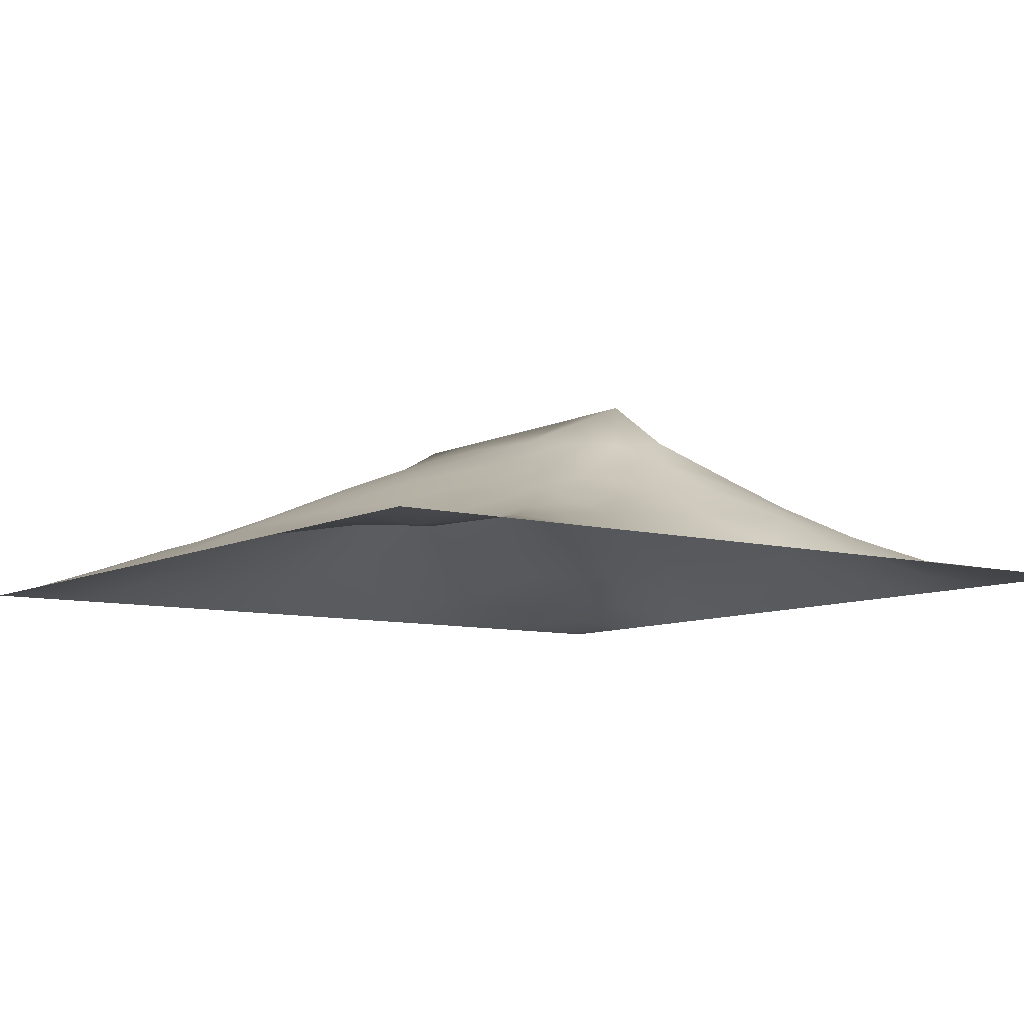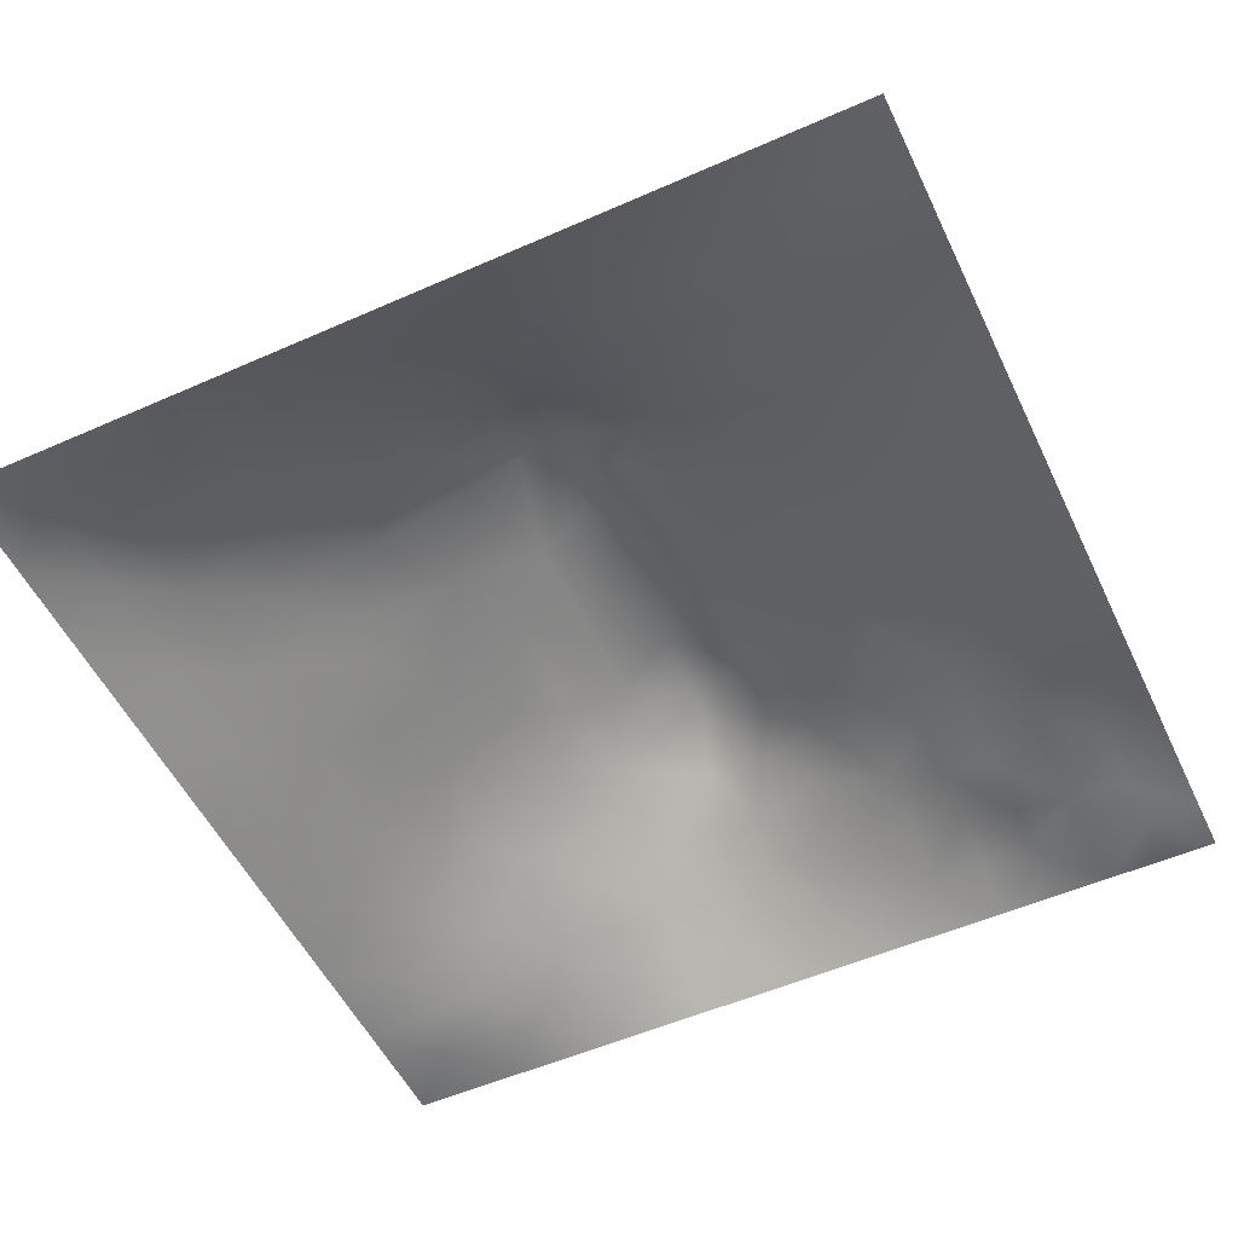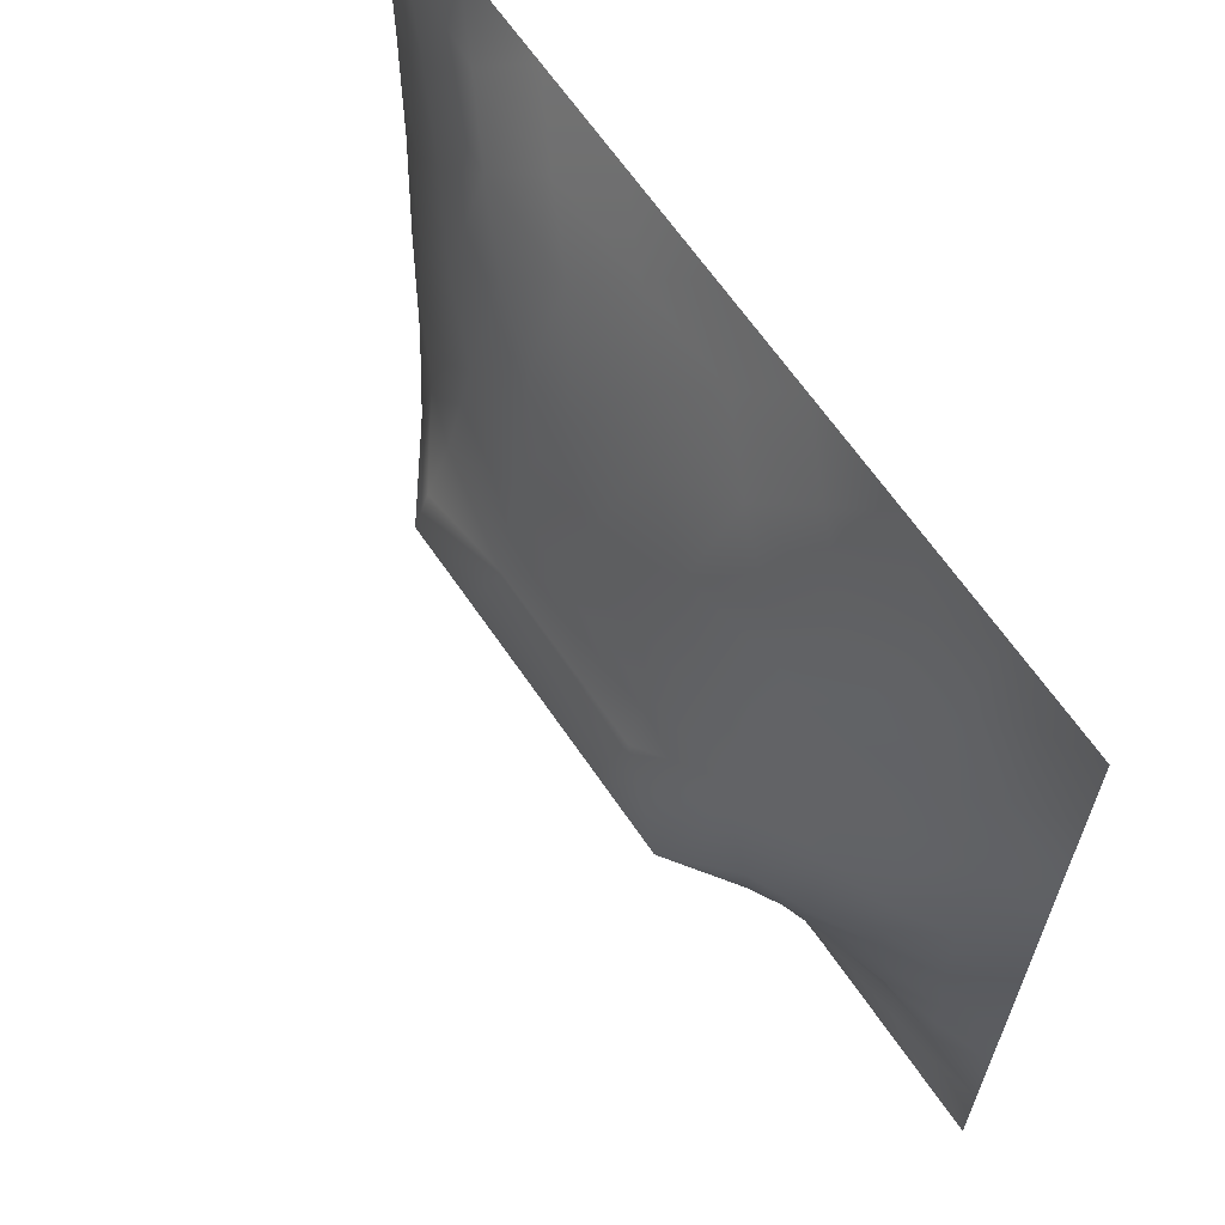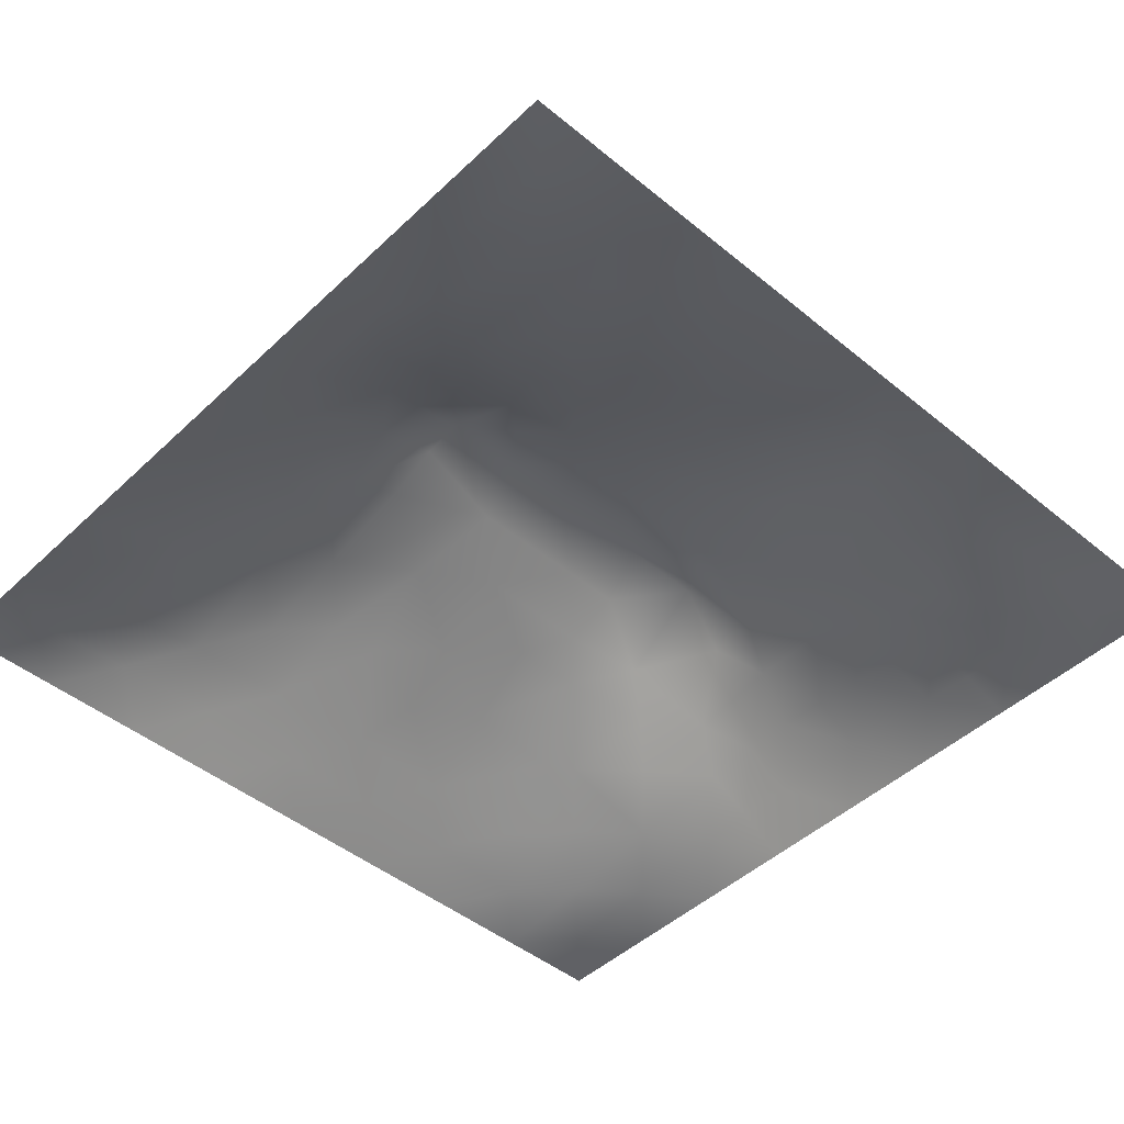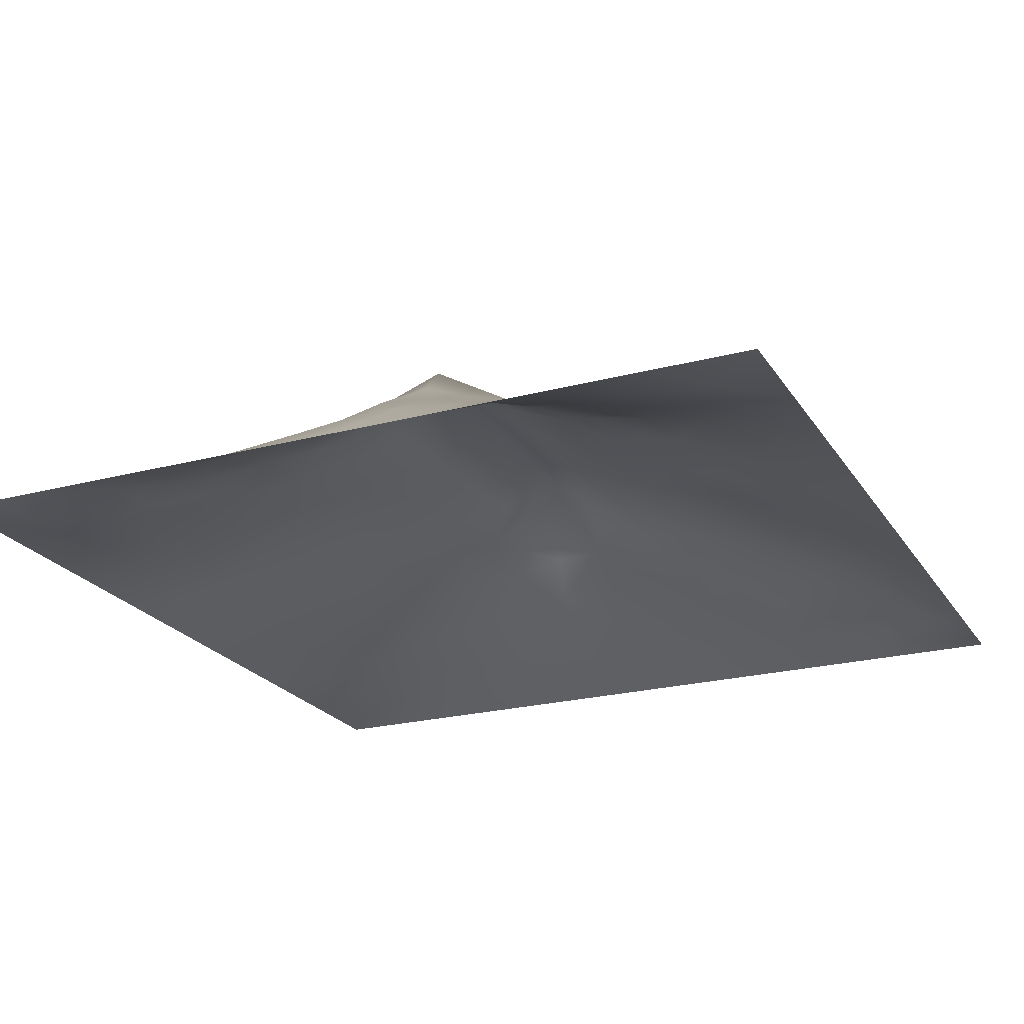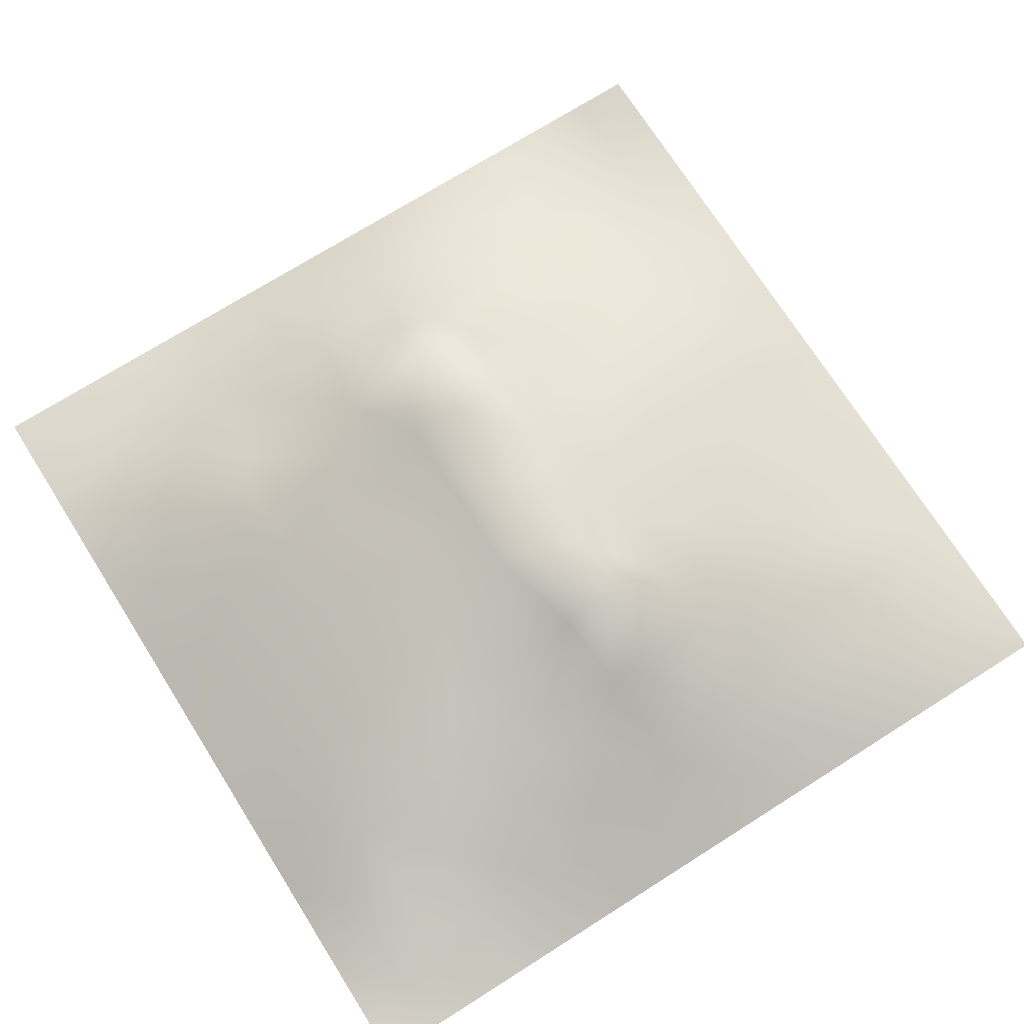
<metadata>
{"format":"obj","ext":"obj","renderer":"f3d","projection":"perspective","resolution":1024,"background":"white","views":[{"elev":-8.5,"azim":54.0,"up":"+Z"},{"elev":-53.2,"azim":-64.7,"up":"+Z"},{"elev":64.8,"azim":55.8,"up":"+Y"},{"elev":-46.3,"azim":-43.1,"up":"+Z"},{"elev":-22.7,"azim":114.5,"up":"+Z"},{"elev":72.2,"azim":-122.3,"up":"+Z"}]}
</metadata>
<code>
v -0 0 -0
v 1 0 -0
v -0 1 0
v 1 1 0
v 0.6534 0.4115 0.1594
v -0 0.5 0
v 0.5 1 0
v 1 0.5 0
v 0.5 -0 0
v 0.2423 0.7565 0.09859
v 0.7549 0.7505 0.08005
v 0.2461 0.2489 0.08123
v 0.7534 0.2518 0.06817
v 0.75 0 0
v 0.25 0 0
v 1 0.75 0
v 1 0.25 0
v 0.25 1 0
v 0.75 1 0
v 0 0.25 0
v 0 0.75 -0
v 0.3642 0.22 0.08427
v 0.8743 0.06392 0.001882
v 0.2303 0.5164 0.136
v 0.8155 0.2519 0.05221
v 0.883 0.3755 0.06127
v 0.6256 0.124 0.04841
v 0.8863 0.4377 0.07101
v 0.8739 0.1278 0.006037
v 0.375 0.1245 0.04921
v 0.1237 0.1245 0.02791
v 0.4933 0.2486 0.1064
v 0.8854 0.6246 0.06721
v 0.635 0.6245 0.1506
v 0.8743 0.8738 0.0161
v 0.3736 0.8792 0.05963
v 0.2496 0.6024 0.1317
v 0.1212 0.8792 0.03994
v 0.1167 0.6267 0.06665
v 0.6262 0.8773 0.05545
v 0.1198 0.3759 0.05799
v 0.2491 0.1231 0.04573
v 0.8782 0.7489 0.04227
v 0.8775 0.2512 0.03745
v 0.247 0.882 0.05902
v 0.752 0.8776 0.04723
v 0.1219 0.2502 0.04558
v 0.1197 0.7528 0.05374
v 0.3134 0.5948 0.1554
v 0.5864 0.3034 0.1231
v 0.7474 0.3655 0.1161
v 0.8894 0.4997 0.07797
v 0.4343 0.7741 0.09979
v 0.2339 0.4556 0.1331
v 0 0.375 0
v 0.5001 0.877 0.05721
v 0.5013 0.6241 0.1545
v 0.2422 0.3759 0.1093
v 0.1186 0.501 0.06488
v 0.5229 0.4124 0.1665
v 0.6286 0.2494 0.09594
v 0.5005 0.1231 0.05474
v 0.4983 0.4986 0.2024
v 0 0.625 0
v 0 0.875 0
v 0 0.125 0
v 0.625 1 0
v 0.875 1 0
v 0.125 1 0
v 0.375 1 0
v 1 0.375 0
v 1 0.125 0
v 1 0.875 0
v 1 0.625 0
v 0.375 0 0
v 0.125 0 0
v 0.875 0 0
v 0.625 0 0
v 0.7493 0.1277 0.02669
v 0.6395 0.5612 0.1761
v 0.785 0.515 0.1497
v 0.06059 0.3131 0.02583
v 0.1769 0.4381 0.09773
v 0.1832 0.3133 0.07247
v 0.05932 0.4382 0.03158
v 0.6879 0.9389 0.02651
v 0.691 0.8156 0.07649
v 0.5627 0.9383 0.02785
v 0.05859 0.6884 0.03159
v 0.1783 0.6913 0.08894
v 0.05913 0.5631 0.03267
v 0.186 0.9415 0.02831
v 0.1819 0.8182 0.06702
v 0.06082 0.9393 0.01502
v 0.4326 0.561 0.1762
v 0.6805 0.3606 0.1263
v 0.5079 0.7255 0.1159
v 0.3086 0.8189 0.08518
v 0.4372 0.9385 0.02837
v 0.9372 0.8114 0.01198
v 0.8152 0.813 0.04915
v 0.9369 0.9368 0.000782
v 0.8749 0.1905 0.0182
v 0.5705 0.5606 0.1761
v 0.9438 0.6246 0.03521
v 0.8348 0.5913 0.1016
v 0.8196 0.6866 0.07677
v 0.9478 0.5624 0.04285
v 0.3119 0.7061 0.1236
v 0.9393 0.2505 0.02056
v 0.8893 0.5624 0.07671
v 0.1871 0.06102 0.02192
v 0.06197 0.06212 0.01081
v 0.1848 0.1862 0.05382
v 0.3125 0.0622 0.02332
v 0.3114 0.1875 0.06659
v 0.4378 0.06306 0.02342
v 0.8118 0.064 0.008288
v 0.9368 0.06338 -0.005239
v -0 0.9375 0
v 0.5928 0.6759 0.1335
v 0.5259 0.8051 0.08408
v 0.5641 0.1849 0.08054
v 0.6888 0.1888 0.05925
v 0.5627 0.05984 0.03058
v 0.9402 0.3132 0.02578
v 0.8194 0.313 0.07346
v 0.9448 0.4377 0.03827
v 0.3117 0.9413 0.03194
v 0.9375 0 -0
v 0.8132 0.1901 0.03393
v 0.811 0.3729 0.09265
v 0.6871 0.06317 0.01843
v 0.3959 0.3771 0.1477
v 0.9382 0.1881 0.01537
v 0.4378 0.1871 0.0762
v 0.05992 0.1874 0.024
v 0.377 0.7731 0.1031
v 0.9416 0.6869 0.0295
v 0 0.8125 -0
v 0.06131 0.8138 0.0211
v 0.8126 0.9381 0.01758
v 0.1762 0.5641 0.1004
v 0.7772 0.6483 0.107
v 0.314 0.5332 0.1819
v 0.72 0.4995 0.2025
v 0.3202 0.4978 0.2025
v 0.7236 0.7744 0.08555
v 0.8792 0.3136 0.04758
v 0.6238 0.4991 0.2024
v 0.1807 0.3759 0.084
v 0.2909 0.3326 0.1129
v 0.7263 0.6062 0.1391
v 0.7188 0.3038 0.09172
v 0.6773 0.6694 0.1279
v 0.3279 0.2763 0.1002
v 0.2718 0.6607 0.1256
v 1 0.0625 -0
v 0.6153 0.775 0.1026
v 0.6025 0.3671 0.1436
v 0.4147 0.4983 0.2024
v 0.731 0.4223 0.1476
v 0.7793 0.4528 0.1413
v 0.3601 0.429 0.1686
v 0.4175 0.2559 0.1044
v 0.3116 0.3891 0.1399
v 0.8326 0.4804 0.1161
v 0.4777 0.3612 0.149
v 0.1762 0.6277 0.09743
v 0.4109 0.6635 0.1429
v 0.88 0.686 0.05103
v 0.4475 0.4198 0.1684
v 0.0625 1 0
v 0.0606 0.877 0.02001
f 1 113 66
f 31 137 113
f 109 157 49
f 98 45 10
f 84 151 41
f 112 114 31
f 114 47 31
f 84 152 58
f 137 66 113
f 93 10 45
f 150 104 63
f 161 145 147
f 170 109 49
f 164 147 166
f 42 114 112
f 76 113 1
f 147 164 161
f 15 112 76
f 115 15 75
f 146 162 163
f 60 150 63
f 150 80 104
f 22 30 136
f 162 51 163
f 32 165 136
f 22 136 165
f 161 95 145
f 52 128 108
f 103 44 25
f 116 30 22
f 160 5 60
f 12 114 42
f 156 116 22
f 156 152 12
f 156 12 116
f 158 72 119
f 168 165 32
f 170 138 109
f 156 22 165
f 27 125 133
f 121 57 34
f 82 137 47
f 172 168 60
f 51 162 96
f 78 133 125
f 34 80 153
f 39 89 91
f 69 94 92
f 152 166 58
f 167 106 81
f 118 29 79
f 170 53 138
f 112 15 42
f 45 98 36
f 48 90 93
f 134 152 156
f 38 92 94
f 99 36 56
f 83 58 54
f 23 29 118
f 151 58 83
f 126 110 17
f 84 12 152
f 84 58 151
f 47 114 84
f 84 114 12
f 47 84 41
f 82 47 41
f 36 99 129
f 20 137 82
f 70 129 99
f 20 66 137
f 55 20 82
f 98 138 36
f 171 33 139
f 102 68 35
f 146 153 80
f 130 2 119
f 140 21 141
f 53 56 36
f 92 18 69
f 48 89 90
f 139 43 171
f 62 136 117
f 122 53 97
f 42 115 116
f 122 97 159
f 6 85 91
f 109 98 10
f 94 173 120
f 14 133 78
f 129 45 36
f 152 134 166
f 123 32 62
f 133 79 27
f 59 91 85
f 136 62 32
f 41 85 82
f 93 45 38
f 129 70 18
f 55 82 85
f 53 36 138
f 92 38 45
f 145 24 147
f 18 92 129
f 29 23 119
f 38 141 93
f 45 129 92
f 48 93 141
f 6 91 64
f 105 139 33
f 149 44 126
f 46 101 142
f 134 156 165
f 39 169 90
f 37 24 145
f 24 59 83
f 120 65 94
f 54 147 24
f 77 23 118
f 37 145 49
f 157 90 169
f 123 27 61
f 124 61 27
f 60 168 160
f 16 100 139
f 56 53 122
f 6 55 85
f 5 96 162
f 24 83 54
f 24 143 59
f 143 169 39
f 69 173 94
f 141 21 48
f 30 116 115
f 89 48 21
f 157 169 37
f 135 103 29
f 95 49 145
f 135 72 17
f 37 169 143
f 37 143 24
f 157 37 49
f 157 10 90
f 109 138 98
f 109 10 157
f 135 44 103
f 170 97 53
f 27 123 125
f 62 125 123
f 151 83 41
f 139 100 43
f 131 79 29
f 73 4 102
f 110 126 44
f 40 46 86
f 57 97 170
f 57 170 95
f 78 125 9
f 112 31 76
f 74 16 139
f 104 34 57
f 87 46 40
f 2 158 119
f 110 135 17
f 108 111 52
f 121 97 57
f 135 110 44
f 39 91 143
f 107 106 33
f 11 155 144
f 155 121 34
f 64 91 89
f 106 153 81
f 77 130 23
f 39 90 89
f 50 160 168
f 174 38 94
f 107 43 11
f 101 11 43
f 154 51 96
f 167 111 106
f 33 106 111
f 107 33 171
f 167 132 28
f 64 89 21
f 105 33 111
f 71 128 126
f 105 111 108
f 147 54 166
f 74 108 8
f 58 166 54
f 74 105 108
f 26 126 128
f 134 164 166
f 11 144 107
f 43 107 171
f 144 155 153
f 144 153 106
f 144 106 107
f 115 42 15
f 159 87 40
f 4 68 102
f 148 101 46
f 103 25 131
f 168 172 134
f 74 139 105
f 8 108 128
f 7 99 88
f 19 86 142
f 125 62 9
f 79 133 118
f 102 35 100
f 80 34 104
f 40 86 88
f 150 60 5
f 148 46 87
f 46 142 86
f 117 9 62
f 67 88 86
f 56 122 40
f 159 155 148
f 122 159 40
f 159 148 87
f 148 155 11
f 148 11 101
f 159 97 121
f 159 121 155
f 56 40 88
f 30 117 136
f 56 88 99
f 3 120 173
f 7 70 99
f 67 7 88
f 19 67 86
f 68 19 142
f 73 102 100
f 59 85 83
f 59 143 91
f 135 29 72
f 16 73 100
f 13 124 131
f 142 35 68
f 119 23 130
f 95 104 57
f 28 128 52
f 131 25 13
f 60 63 172
f 161 172 63
f 126 17 71
f 132 26 28
f 128 71 8
f 124 27 79
f 167 28 52
f 26 128 28
f 115 75 30
f 117 30 75
f 95 170 49
f 100 35 43
f 103 131 29
f 35 142 101
f 101 43 35
f 13 25 127
f 149 126 26
f 149 26 127
f 51 127 132
f 118 133 14
f 79 131 124
f 113 76 31
f 163 132 167
f 132 127 26
f 167 52 111
f 163 167 81
f 63 95 161
f 146 163 81
f 150 5 146
f 96 160 50
f 50 168 32
f 161 164 172
f 96 5 160
f 134 172 164
f 124 154 61
f 12 42 116
f 123 50 32
f 96 50 61
f 104 95 63
f 77 118 14
f 154 127 51
f 162 146 5
f 51 132 163
f 85 41 83
f 154 96 61
f 154 13 127
f 124 13 154
f 149 127 44
f 25 44 127
f 10 93 90
f 123 61 50
f 150 146 80
f 119 72 29
f 137 31 47
f 9 117 75
f 134 165 168
f 146 81 153
f 153 155 34
f 38 174 141
f 65 174 94
f 141 174 140
f 65 140 174

</code>
